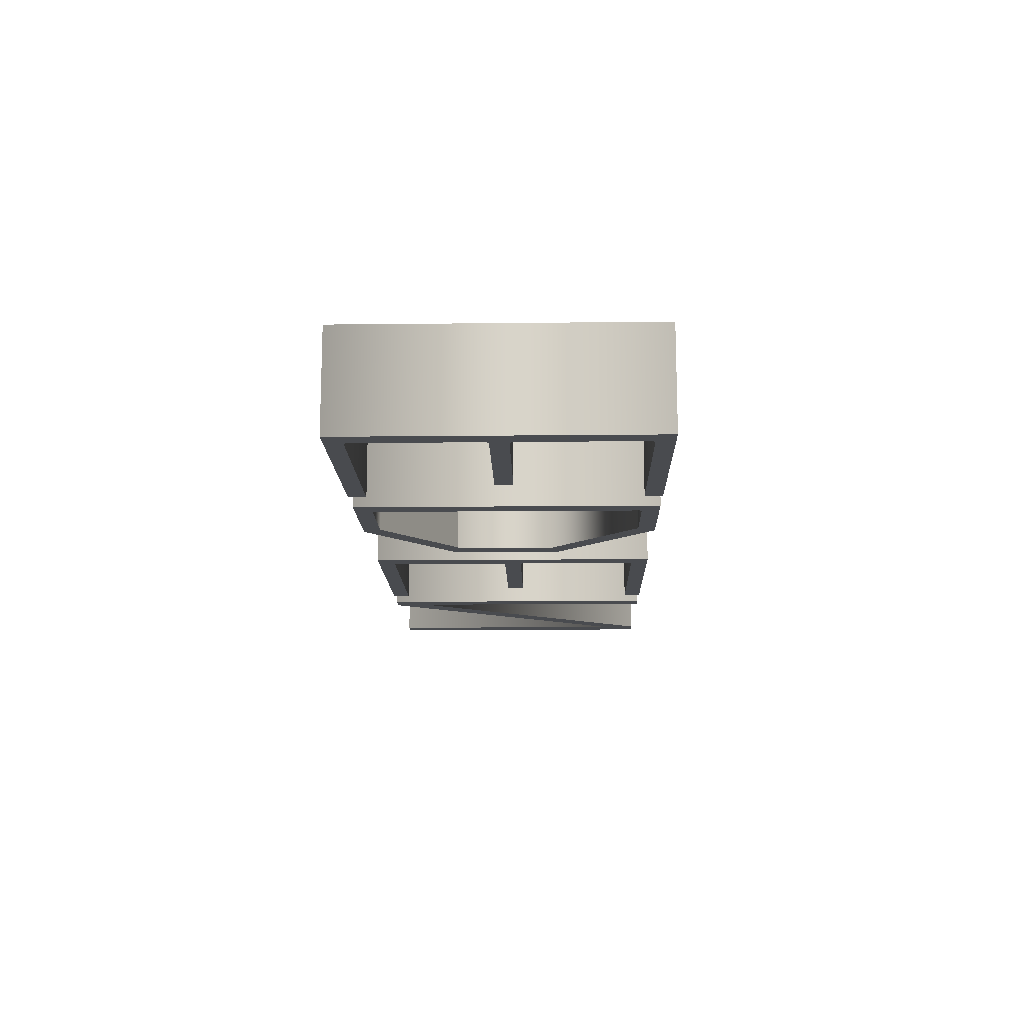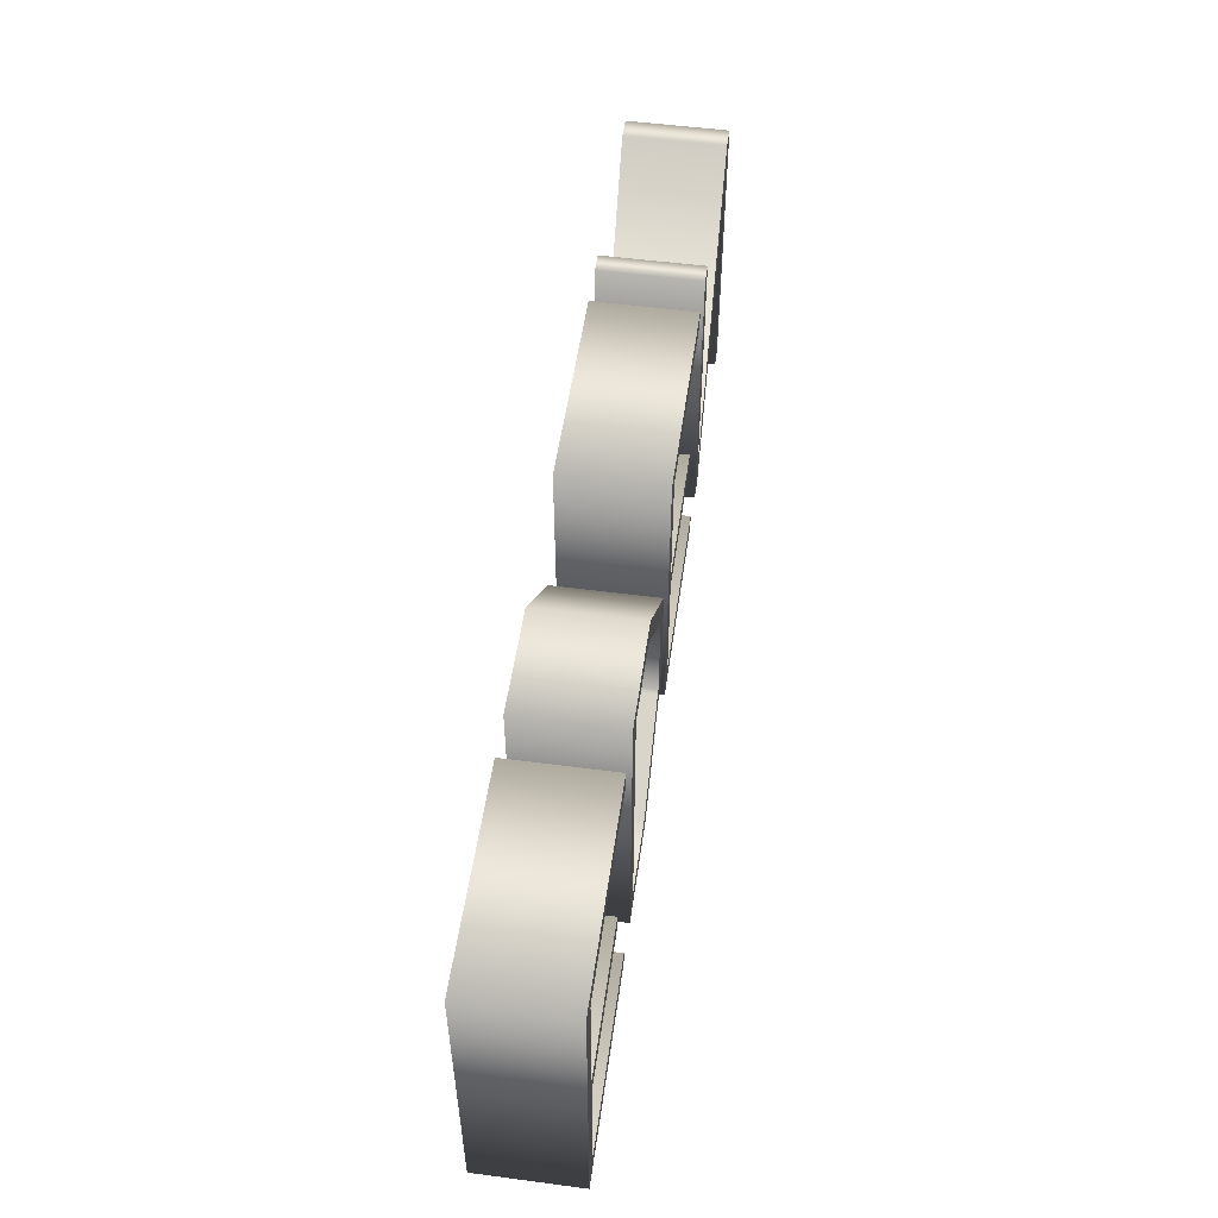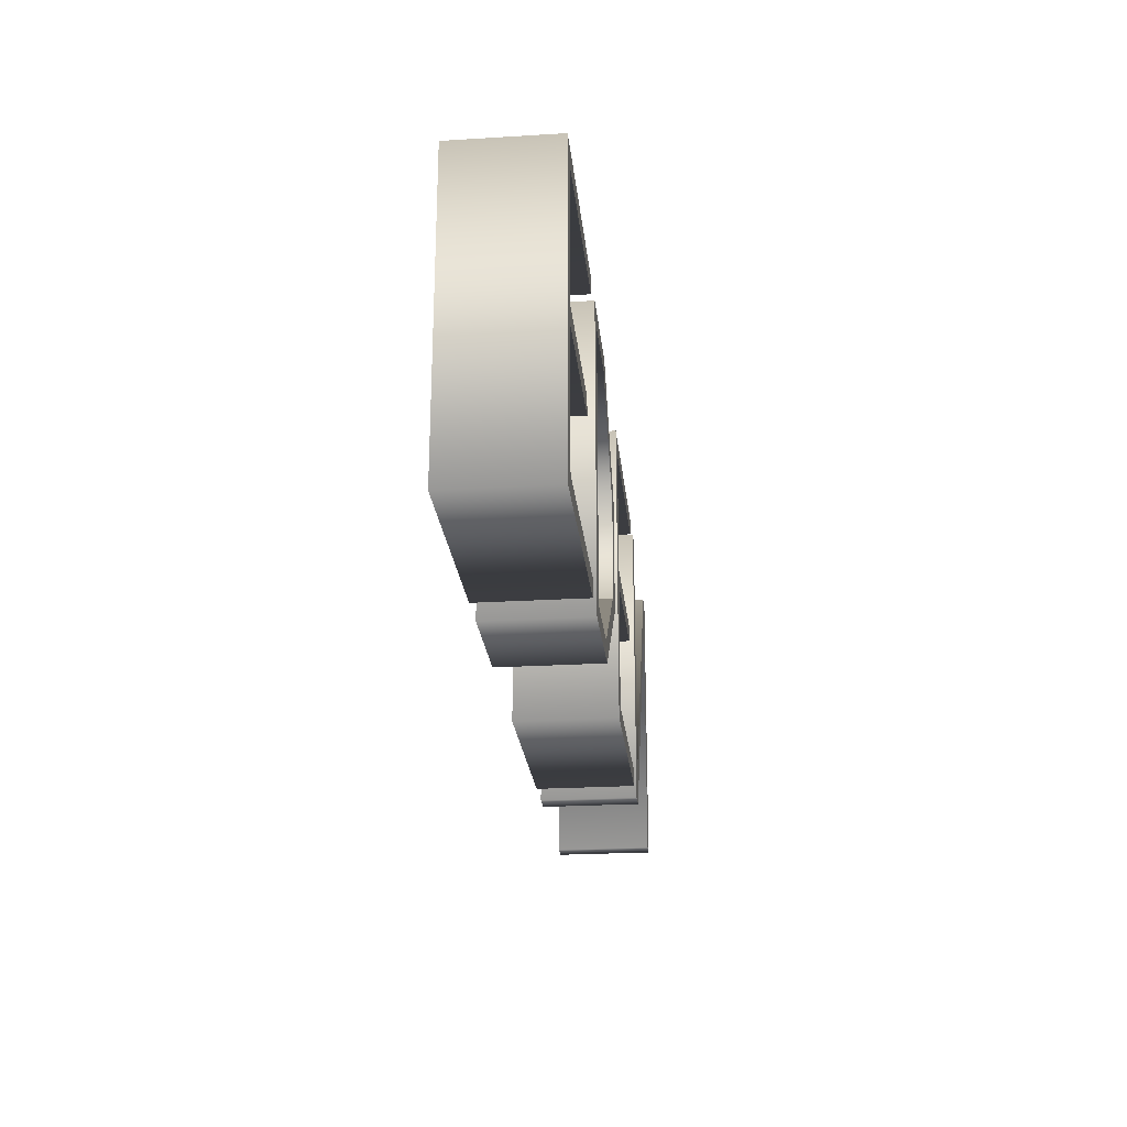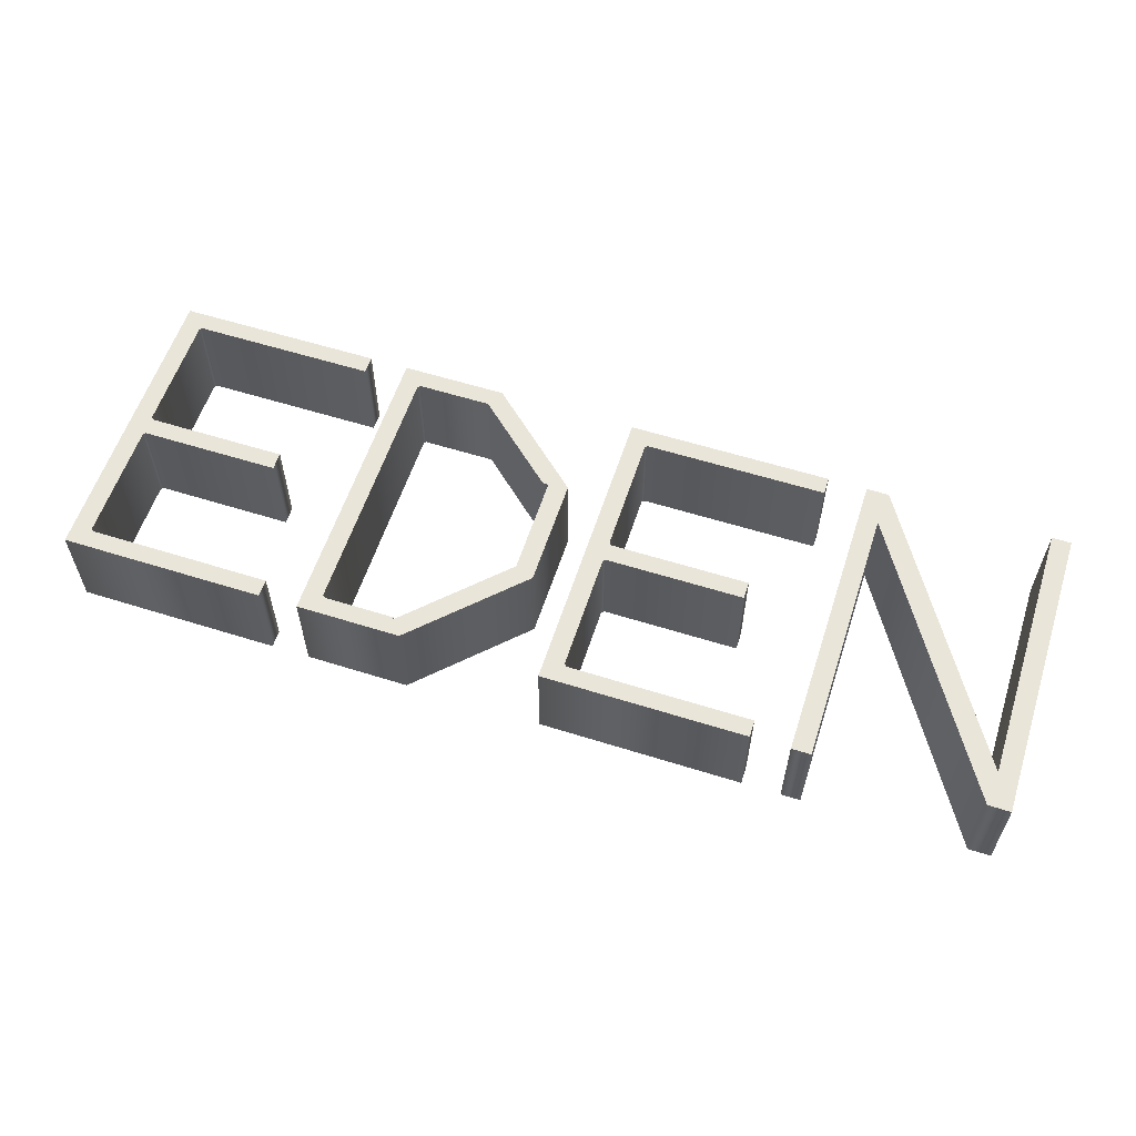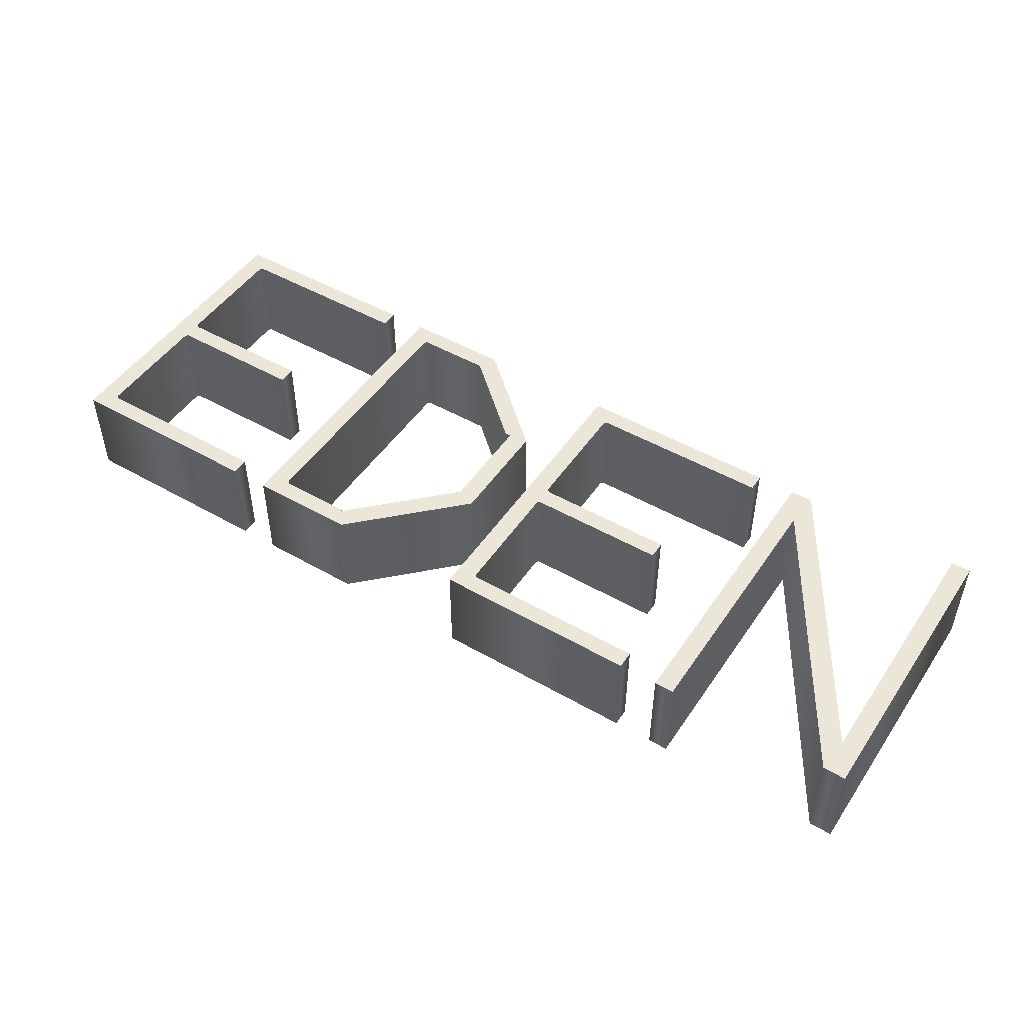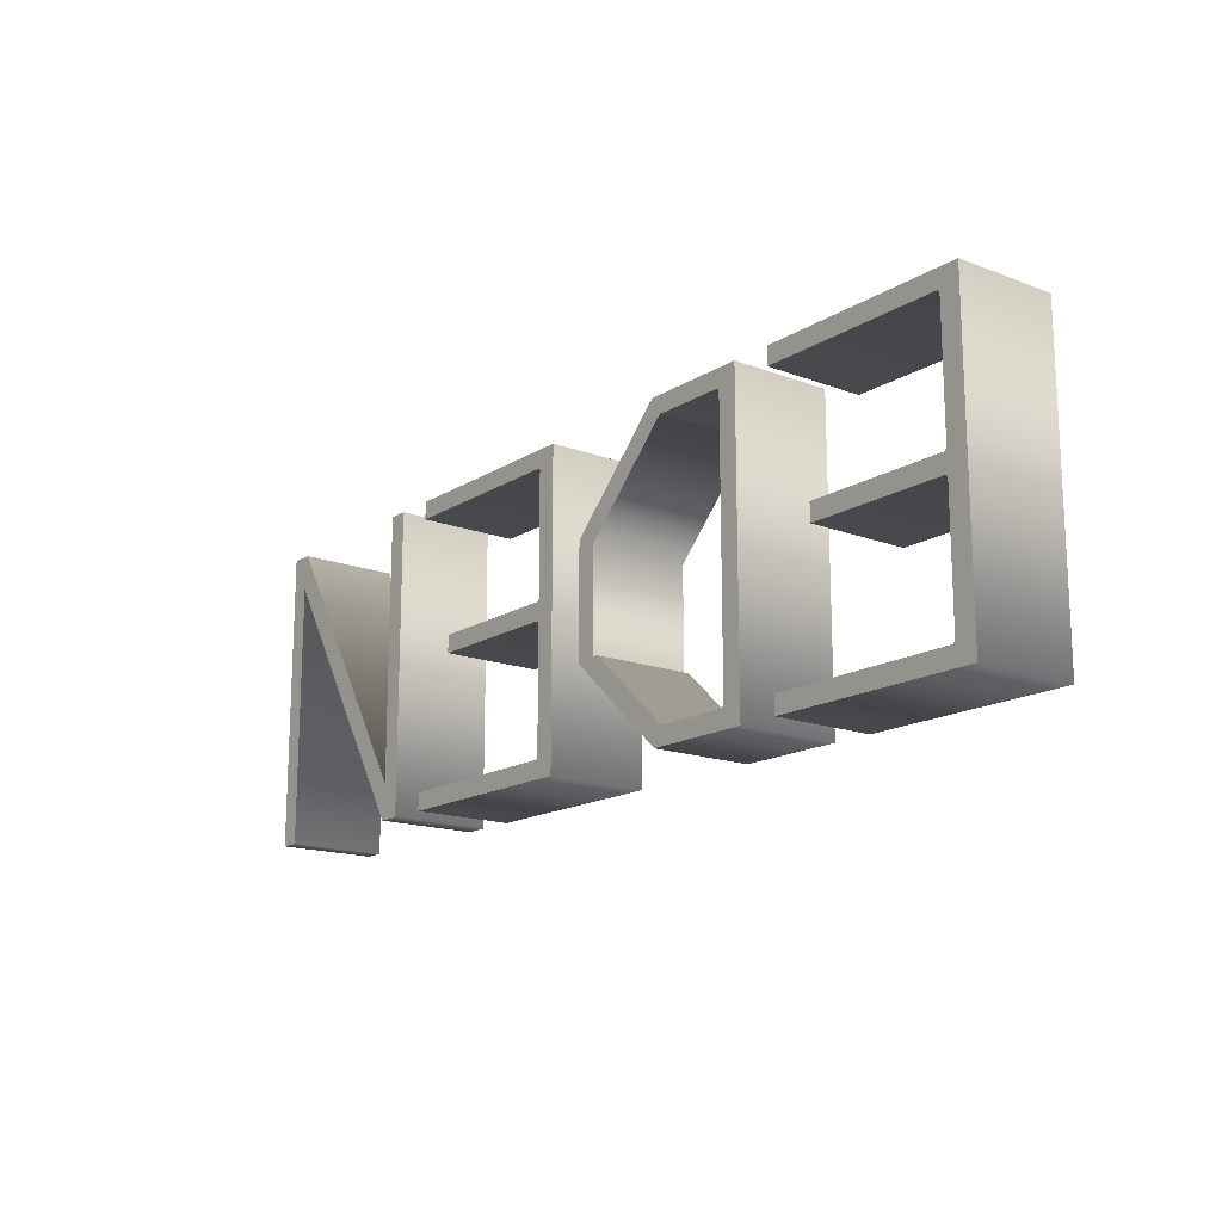
<metadata>
{"format":"obj","ext":"obj","renderer":"f3d","projection":"perspective","resolution":1024,"background":"white","views":[{"elev":-13.9,"azim":-88.6,"up":"+Y"},{"elev":52.9,"azim":-82.0,"up":"+Z"},{"elev":-24.2,"azim":-84.3,"up":"+Z"},{"elev":58.6,"azim":18.0,"up":"+Y"},{"elev":48.6,"azim":32.6,"up":"+Y"},{"elev":-15.9,"azim":-128.1,"up":"+Z"}]}
</metadata>
<code>
o Text
v 0.8444 0.1 0.3366
v 0.518 0.1 -0.1947
v 0.518 0.1 0.3366
v 0.4789 0.1 0.3366
v 0.4789 0.1 -0.2654
v 0.5238 0.1 -0.2654
v 0.8503 0.1 0.2658
v 0.8503 0.1 -0.2654
v 0.8894 0.1 -0.2654
v 0.8894 0.1 0.3366
v 0.4007 0.1 0.3366
v -0.009773 0.1 0.3366
v -0.009773 0.1 -0.2654
v 0.4007 0.1 -0.2654
v 0.4007 0.1 -0.2303
v 0.03401 0.1 -0.2303
v 0.02932 0.1 -0.2256
v 0.02932 0.1 0.01329
v 0.0344 0.1 0.01798
v 0.3127 0.1 0.01798
v 0.3127 0.1 0.05317
v 0.03401 0.1 0.05317
v 0.02932 0.1 0.05786
v 0.02932 0.1 0.2967
v 0.03401 0.1 0.3014
v 0.4007 0.1 0.3014
v -0.1392 0.1 -0.07975
v -0.3073 0.1 -0.2303
v -0.455 0.1 -0.2303
v -0.4597 0.1 -0.2256
v -0.4593 0.1 0.2971
v -0.4543 0.1 0.3018
v -0.3127 0.1 0.3018
v -0.3127 0.1 0.3065
v -0.1271 0.1 0.1208
v -0.1274 0.1 -0.07975
v -0.08796 0.1 -0.08444
v -0.08796 0.1 0.136
v -0.2885 0.1 0.3366
v -0.4984 0.1 0.3366
v -0.4984 0.1 -0.2654
v -0.2889 0.1 -0.2654
v -0.5766 0.1 0.3366
v -0.9871 0.1 0.3366
v -0.9871 0.1 -0.2654
v -0.5766 0.1 -0.2654
v -0.5766 0.1 -0.2303
v -0.9433 0.1 -0.2303
v -0.948 0.1 -0.2256
v -0.948 0.1 0.01329
v -0.9429 0.1 0.01798
v -0.6646 0.1 0.01798
v -0.6646 0.1 0.05317
v -0.9433 0.1 0.05317
v -0.948 0.1 0.05786
v -0.948 0.1 0.2967
v -0.9433 0.1 0.3014
v -0.5766 0.1 0.3014
v 0.8444 -0.1 0.3366
v 0.518 -0.1 -0.1947
v 0.518 -0.1 0.3366
v 0.4789 -0.1 0.3366
v 0.4789 -0.1 -0.2654
v 0.5238 -0.1 -0.2654
v 0.8503 -0.1 0.2658
v 0.8503 -0.1 -0.2654
v 0.8894 -0.1 -0.2654
v 0.8894 -0.1 0.3366
v 0.4007 -0.1 0.3366
v -0.009773 -0.1 0.3366
v -0.009773 -0.1 -0.2654
v 0.4007 -0.1 -0.2654
v 0.4007 -0.1 -0.2303
v 0.03401 -0.1 -0.2303
v 0.02932 -0.1 -0.2256
v 0.02932 -0.1 0.01329
v 0.0344 -0.1 0.01798
v 0.3127 -0.1 0.01798
v 0.3127 -0.1 0.05317
v 0.03401 -0.1 0.05317
v 0.02932 -0.1 0.05786
v 0.02932 -0.1 0.2967
v 0.03401 -0.1 0.3014
v 0.4007 -0.1 0.3014
v -0.1392 -0.1 -0.07975
v -0.3073 -0.1 -0.2303
v -0.455 -0.1 -0.2303
v -0.4597 -0.1 -0.2256
v -0.4593 -0.1 0.2971
v -0.4543 -0.1 0.3018
v -0.3127 -0.1 0.3018
v -0.3127 -0.1 0.3065
v -0.1271 -0.1 0.1208
v -0.1274 -0.1 -0.07975
v -0.08796 -0.1 -0.08444
v -0.08796 -0.1 0.136
v -0.2885 -0.1 0.3366
v -0.4984 -0.1 0.3366
v -0.4984 -0.1 -0.2654
v -0.2889 -0.1 -0.2654
v -0.5766 -0.1 0.3366
v -0.9871 -0.1 0.3366
v -0.9871 -0.1 -0.2654
v -0.5766 -0.1 -0.2654
v -0.5766 -0.1 -0.2303
v -0.9433 -0.1 -0.2303
v -0.948 -0.1 -0.2256
v -0.948 -0.1 0.01329
v -0.9429 -0.1 0.01798
v -0.6646 -0.1 0.01798
v -0.6646 -0.1 0.05317
v -0.9433 -0.1 0.05317
v -0.948 -0.1 0.05786
v -0.948 -0.1 0.2967
v -0.9433 -0.1 0.3014
v -0.5766 -0.1 0.3014
v -0.5766 -0.1 0.3366
v -0.5766 0.1 0.3366
v -0.9871 -0.1 0.3366
v -0.9871 0.1 0.3366
v -0.9871 -0.1 -0.2654
v -0.9871 0.1 -0.2654
v -0.5766 -0.1 -0.2654
v -0.5766 0.1 -0.2654
v -0.5766 -0.1 -0.2303
v -0.5766 0.1 -0.2303
v -0.9433 -0.1 -0.2303
v -0.9433 0.1 -0.2303
v -0.948 -0.1 -0.2256
v -0.948 0.1 -0.2256
v -0.948 -0.1 0.01329
v -0.948 0.1 0.01329
v -0.9429 -0.1 0.01798
v -0.9429 0.1 0.01798
v -0.6646 -0.1 0.01798
v -0.6646 0.1 0.01798
v -0.6646 -0.1 0.05317
v -0.6646 0.1 0.05317
v -0.9433 -0.1 0.05317
v -0.9433 0.1 0.05317
v -0.948 -0.1 0.05786
v -0.948 0.1 0.05786
v -0.948 -0.1 0.2967
v -0.948 0.1 0.2967
v -0.9433 -0.1 0.3014
v -0.9433 0.1 0.3014
v -0.5766 -0.1 0.3014
v -0.5766 0.1 0.3014
v -0.1392 -0.1 -0.07975
v -0.1392 0.1 -0.07975
v -0.3073 -0.1 -0.2303
v -0.3073 0.1 -0.2303
v -0.455 -0.1 -0.2303
v -0.455 0.1 -0.2303
v -0.4597 -0.1 -0.2256
v -0.4597 0.1 -0.2256
v -0.4593 -0.1 0.2971
v -0.4593 0.1 0.2971
v -0.4543 -0.1 0.3018
v -0.4543 0.1 0.3018
v -0.3127 -0.1 0.3018
v -0.3127 0.1 0.3018
v -0.3127 -0.1 0.3065
v -0.3127 0.1 0.3065
v -0.1271 -0.1 0.1208
v -0.1271 0.1 0.1208
v -0.1274 -0.1 -0.07975
v -0.1274 0.1 -0.07975
v -0.08796 -0.1 -0.08444
v -0.08796 0.1 -0.08444
v -0.08796 -0.1 0.136
v -0.08796 0.1 0.136
v -0.2885 -0.1 0.3366
v -0.2885 0.1 0.3366
v -0.4984 -0.1 0.3366
v -0.4984 0.1 0.3366
v -0.4984 -0.1 -0.2654
v -0.4984 0.1 -0.2654
v -0.2889 -0.1 -0.2654
v -0.2889 0.1 -0.2654
v 0.4007 -0.1 0.3366
v 0.4007 0.1 0.3366
v -0.009773 -0.1 0.3366
v -0.009773 0.1 0.3366
v -0.009773 -0.1 -0.2654
v -0.009773 0.1 -0.2654
v 0.4007 -0.1 -0.2654
v 0.4007 0.1 -0.2654
v 0.4007 -0.1 -0.2303
v 0.4007 0.1 -0.2303
v 0.03401 -0.1 -0.2303
v 0.03401 0.1 -0.2303
v 0.02932 -0.1 -0.2256
v 0.02932 0.1 -0.2256
v 0.02932 -0.1 0.01329
v 0.02932 0.1 0.01329
v 0.0344 -0.1 0.01798
v 0.0344 0.1 0.01798
v 0.3127 -0.1 0.01798
v 0.3127 0.1 0.01798
v 0.3127 -0.1 0.05317
v 0.3127 0.1 0.05317
v 0.03401 -0.1 0.05317
v 0.03401 0.1 0.05317
v 0.02932 -0.1 0.05786
v 0.02932 0.1 0.05786
v 0.02932 -0.1 0.2967
v 0.02932 0.1 0.2967
v 0.03401 -0.1 0.3014
v 0.03401 0.1 0.3014
v 0.4007 -0.1 0.3014
v 0.4007 0.1 0.3014
v 0.8444 -0.1 0.3366
v 0.8444 0.1 0.3366
v 0.518 -0.1 -0.1947
v 0.518 0.1 -0.1947
v 0.518 -0.1 0.3366
v 0.518 0.1 0.3366
v 0.4789 -0.1 0.3366
v 0.4789 0.1 0.3366
v 0.4789 -0.1 -0.2654
v 0.4789 0.1 -0.2654
v 0.5238 -0.1 -0.2654
v 0.5238 0.1 -0.2654
v 0.8503 -0.1 0.2658
v 0.8503 0.1 0.2658
v 0.8503 -0.1 -0.2654
v 0.8503 0.1 -0.2654
v 0.8894 -0.1 -0.2654
v 0.8894 0.1 -0.2654
v 0.8894 -0.1 0.3366
v 0.8894 0.1 0.3366
f 4 2 5
f 2 6 5
f 2 7 6
f 7 9 8
f 7 10 9
f 4 3 2
f 1 7 2
f 1 10 7
f 12 17 13
f 17 16 13
f 16 14 13
f 16 15 14
f 12 18 17
f 12 19 18
f 12 23 19
f 23 22 19
f 22 20 19
f 22 21 20
f 12 24 23
f 12 25 24
f 12 26 25
f 12 11 26
f 40 30 41
f 30 29 41
f 29 42 41
f 29 28 42
f 28 37 42
f 27 37 28
f 40 31 30
f 27 36 37
f 36 38 37
f 35 38 36
f 34 38 35
f 34 39 38
f 40 32 31
f 40 33 32
f 40 34 33
f 40 39 34
f 44 49 45
f 49 48 45
f 48 46 45
f 48 47 46
f 44 50 49
f 44 51 50
f 44 55 51
f 55 54 51
f 54 52 51
f 54 53 52
f 44 56 55
f 44 57 56
f 44 58 57
f 44 43 58
f 62 63 60
f 60 63 64
f 60 64 65
f 65 66 67
f 65 67 68
f 62 60 61
f 59 60 65
f 59 65 68
f 70 71 75
f 75 71 74
f 74 71 72
f 74 72 73
f 70 75 76
f 70 76 77
f 70 77 81
f 81 77 80
f 80 77 78
f 80 78 79
f 70 81 82
f 70 82 83
f 70 83 84
f 70 84 69
f 98 99 88
f 88 99 87
f 87 99 100
f 87 100 86
f 86 100 95
f 85 86 95
f 98 88 89
f 85 95 94
f 94 95 96
f 93 94 96
f 92 93 96
f 92 96 97
f 98 89 90
f 98 90 91
f 98 91 92
f 98 92 97
f 102 103 107
f 107 103 106
f 106 103 104
f 106 104 105
f 102 107 108
f 102 108 109
f 102 109 113
f 113 109 112
f 112 109 110
f 112 110 111
f 102 113 114
f 102 114 115
f 102 115 116
f 102 116 101
f 118 120 119 117
f 120 122 121 119
f 122 124 123 121
f 124 126 125 123
f 126 128 127 125
f 128 130 129 127
f 130 132 131 129
f 132 134 133 131
f 134 136 135 133
f 136 138 137 135
f 138 140 139 137
f 140 142 141 139
f 142 144 143 141
f 144 146 145 143
f 146 148 147 145
f 148 118 117 147
f 150 152 151 149
f 152 154 153 151
f 154 156 155 153
f 156 158 157 155
f 158 160 159 157
f 160 162 161 159
f 162 164 163 161
f 164 166 165 163
f 166 168 167 165
f 168 150 149 167
f 170 172 171 169
f 172 174 173 171
f 174 176 175 173
f 176 178 177 175
f 178 180 179 177
f 180 170 169 179
f 182 184 183 181
f 184 186 185 183
f 186 188 187 185
f 188 190 189 187
f 190 192 191 189
f 192 194 193 191
f 194 196 195 193
f 196 198 197 195
f 198 200 199 197
f 200 202 201 199
f 202 204 203 201
f 204 206 205 203
f 206 208 207 205
f 208 210 209 207
f 210 212 211 209
f 212 182 181 211
f 214 216 215 213
f 216 218 217 215
f 218 220 219 217
f 220 222 221 219
f 222 224 223 221
f 224 226 225 223
f 226 228 227 225
f 228 230 229 227
f 230 232 231 229
f 232 214 213 231

</code>
